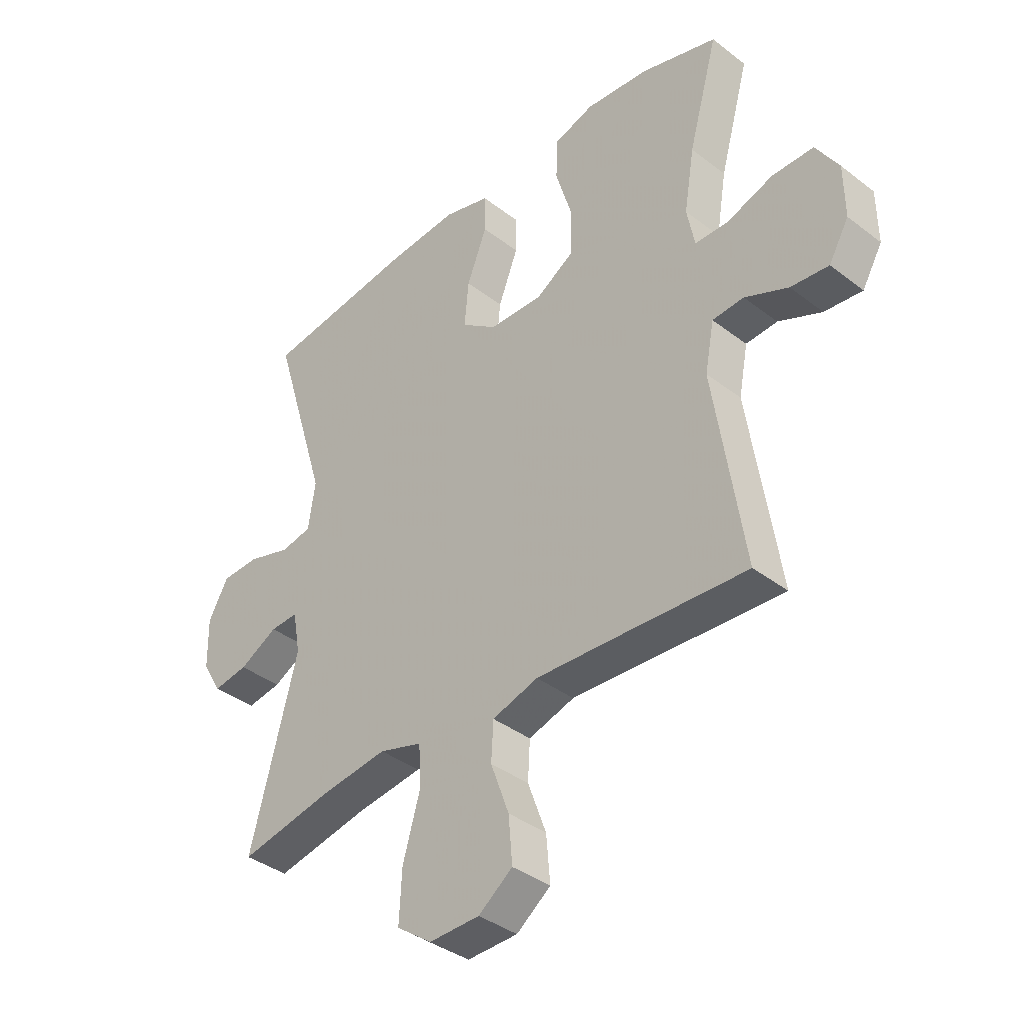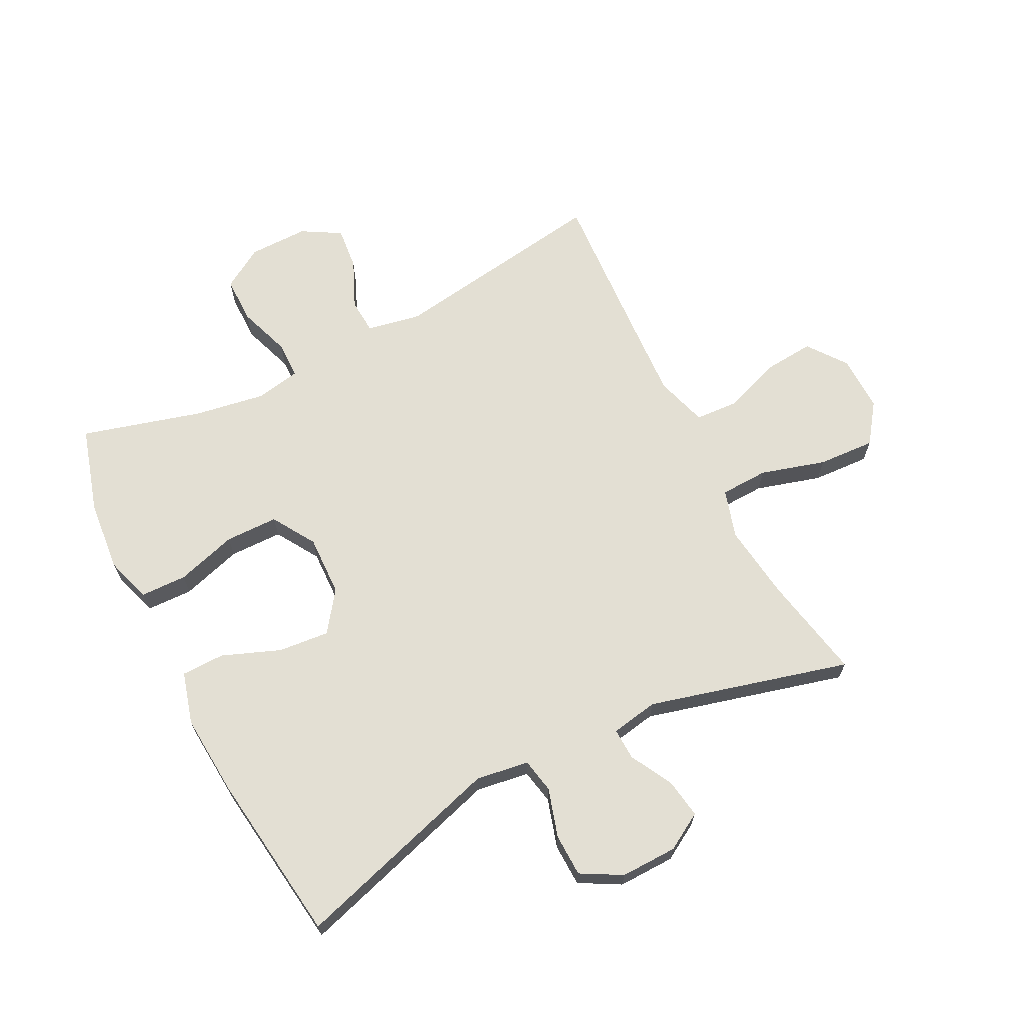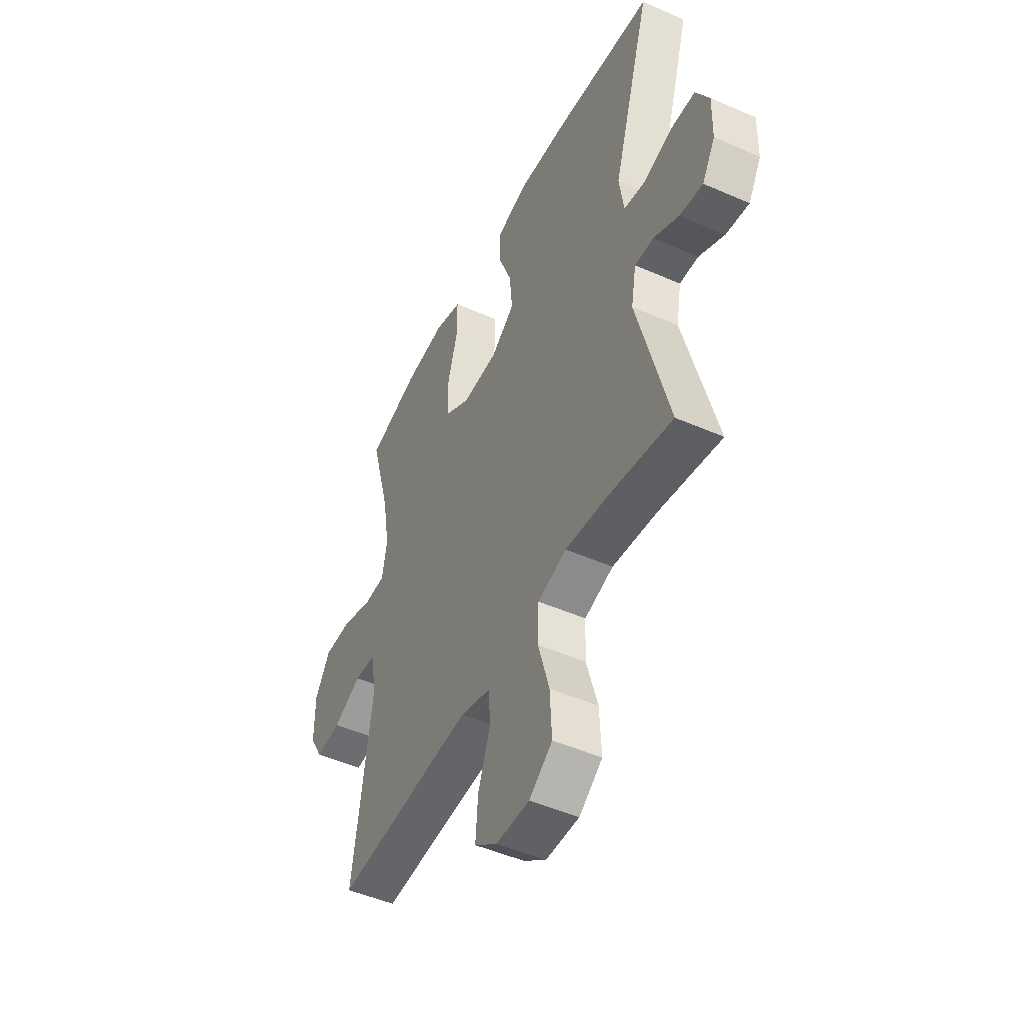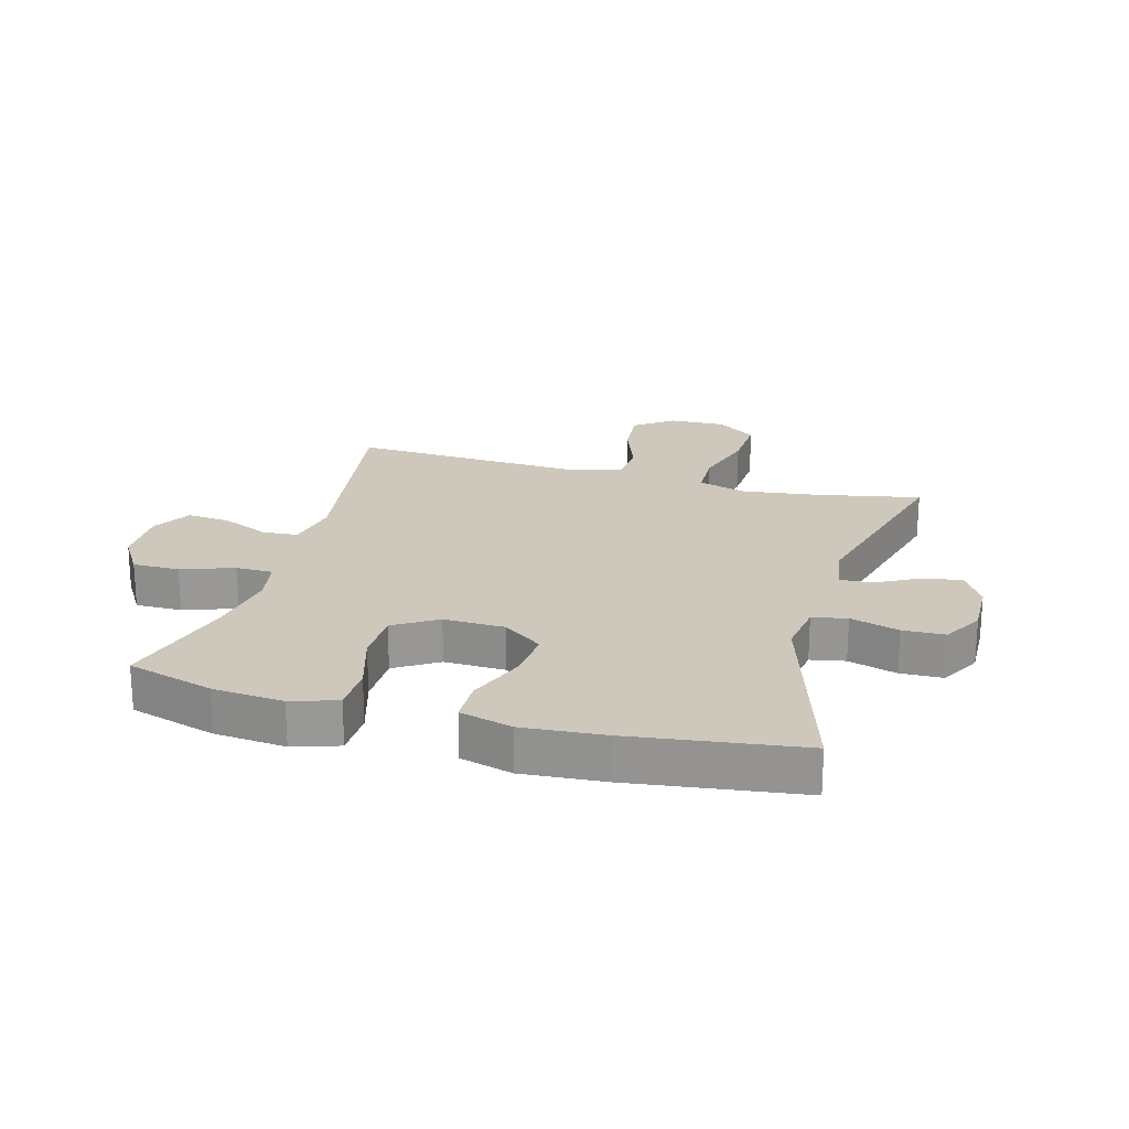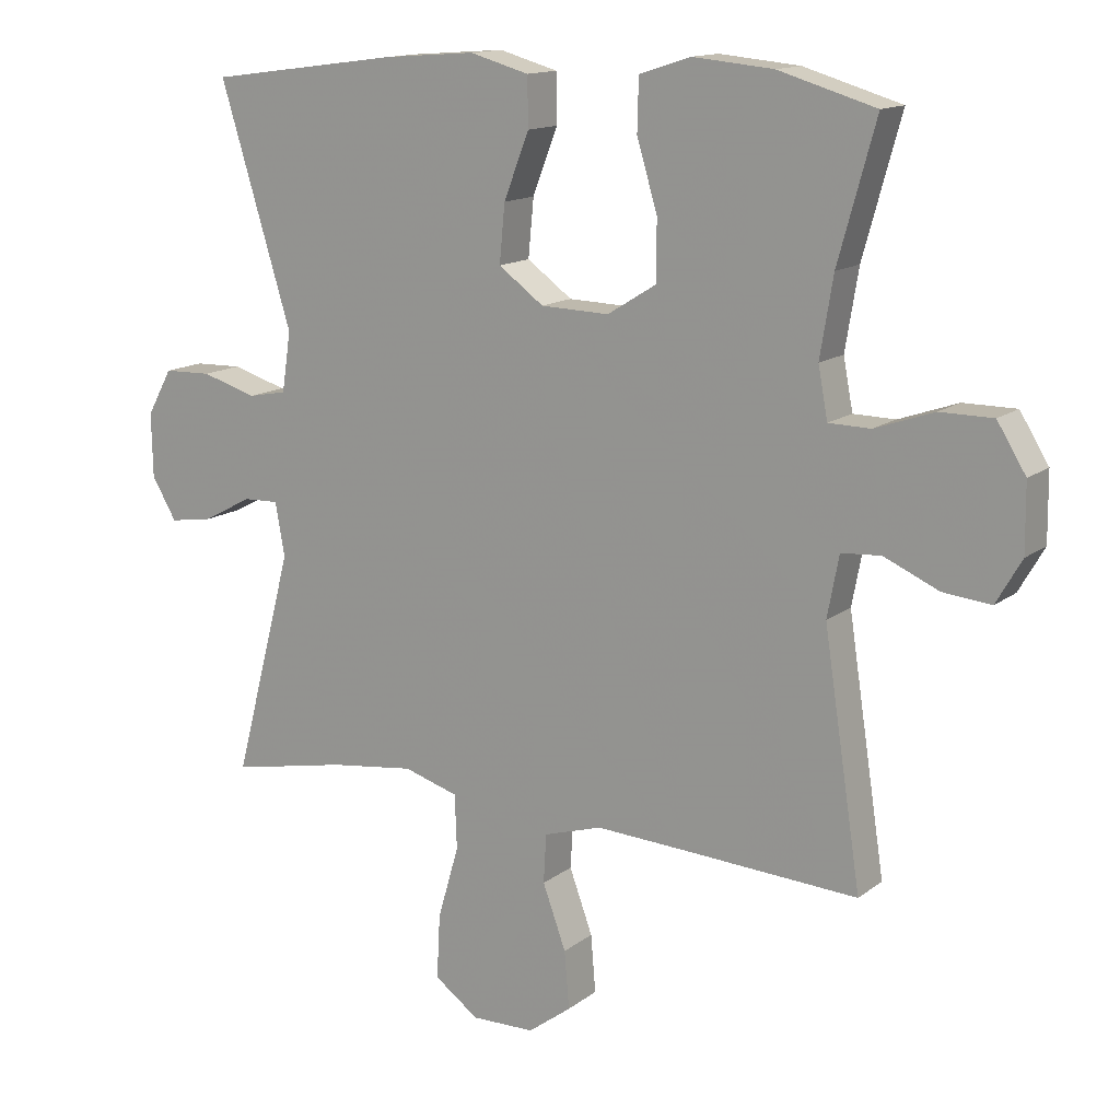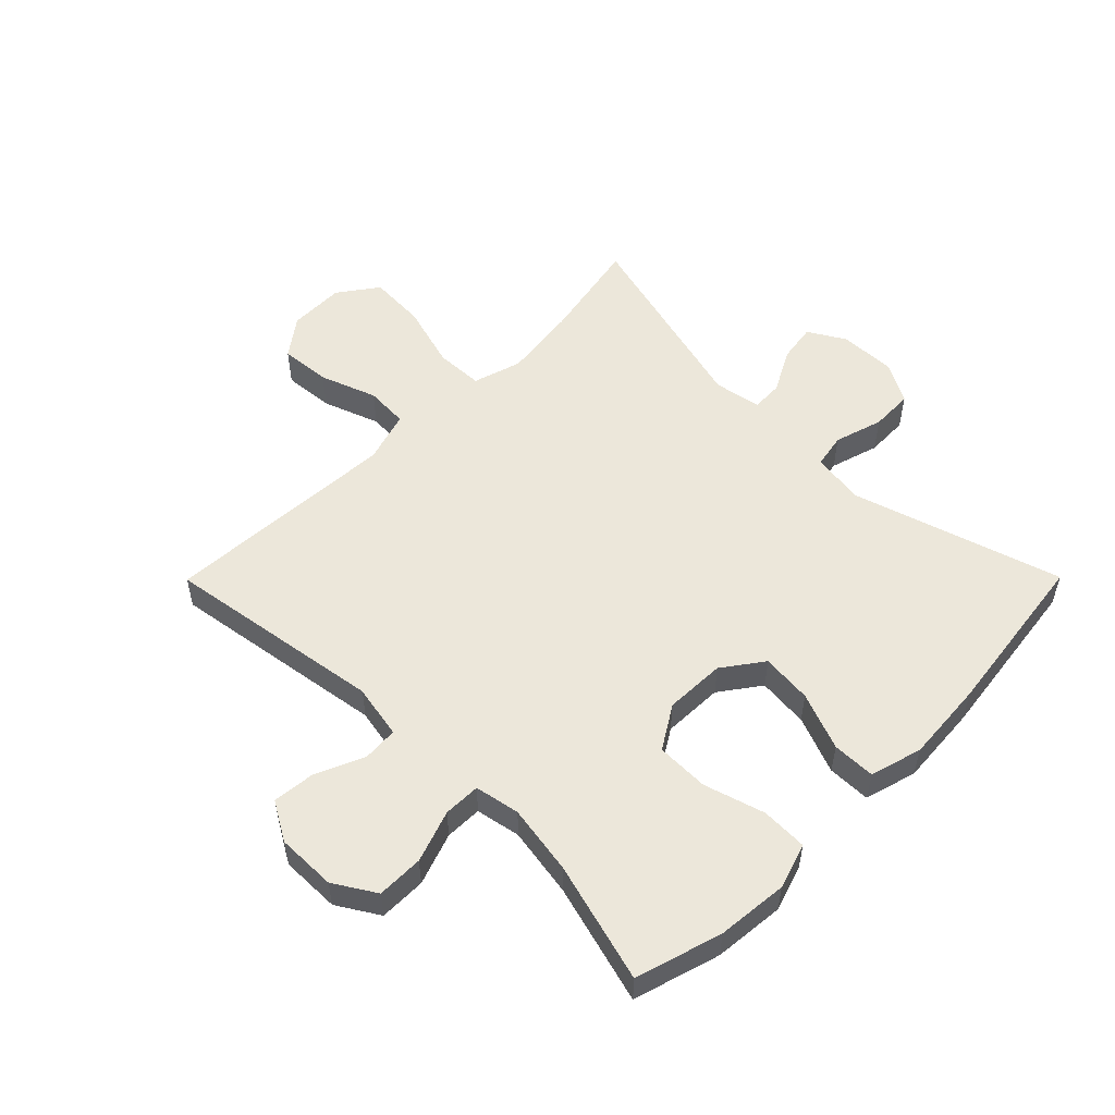
<metadata>
{"format":"obj","ext":"obj","renderer":"f3d","projection":"perspective","resolution":1024,"background":"white","views":[{"elev":-38.2,"azim":-134.2,"up":"+Z"},{"elev":67.0,"azim":63.1,"up":"+Y"},{"elev":-48.4,"azim":63.9,"up":"+Z"},{"elev":21.8,"azim":15.4,"up":"+Y"},{"elev":14.0,"azim":-147.9,"up":"+Z"},{"elev":53.6,"azim":-45.2,"up":"+Y"}]}
</metadata>
<code>
v -0.5 0.07 -0.5
v -0.445 0.07 -0.139
v -0.462 0.07 -0.05
v -0.52 0.07 -0.046
v -0.6 0.07 -0.081
v -0.67 0.07 -0.088
v -0.707 0.07 -0.024
v -0.706 0.07 0.074
v -0.664 0.07 0.142
v -0.587 0.07 0.142
v -0.501 0.07 0.112
v -0.44 0.07 0.113
v -0.426 0.07 0.187
v -0.445 0.07 0.302
v -0.5 0.07 0.5
v -0.358 0.07 0.542
v -0.241 0.07 0.553
v -0.166 0.07 0.529
v -0.164 0.07 0.453
v -0.194 0.07 0.353
v -0.193 0.07 0.266
v -0.122 0.07 0.222
v -0.022 0.07 0.225
v 0.044 0.07 0.273
v 0.036 0.07 0.357
v -0.001 0.07 0.452
v 0 0.07 0.523
v 0.086 0.07 0.547
v 0.22 0.07 0.537
v 0.5 0.07 0.5
v 0.395 0.07 0.155
v 0.408 0.07 0.068
v 0.465 0.07 0.057
v 0.545 0.07 0.081
v 0.615 0.07 0.079
v 0.652 0.07 0.012
v 0.65 0.07 -0.081
v 0.614 0.07 -0.142
v 0.55 0.07 -0.132
v 0.479 0.07 -0.094
v 0.427 0.07 -0.092
v 0.413 0.07 -0.17
v 0.5 0.07 -0.5
v 0.328 0.07 -0.466
v 0.204 0.07 -0.45
v 0.124 0.07 -0.474
v 0.121 0.07 -0.553
v 0.152 0.07 -0.66
v 0.157 0.07 -0.754
v 0.092 0.07 -0.801
v -0.001 0.07 -0.799
v -0.064 0.07 -0.752
v -0.057 0.07 -0.668
v -0.023 0.07 -0.575
v -0.027 0.07 -0.504
v -0.112 0.07 -0.478
v -0.244 0.07 -0.485
v -0.5 0 -0.5
v -0.445 0 -0.139
v -0.462 0 -0.05
v -0.52 0 -0.046
v -0.6 0 -0.081
v -0.67 0 -0.088
v -0.707 0 -0.024
v -0.706 0 0.074
v -0.664 0 0.142
v -0.587 0 0.142
v -0.501 0 0.112
v -0.44 0 0.113
v -0.426 0 0.187
v -0.445 0 0.302
v -0.5 0 0.5
v -0.358 0 0.542
v -0.241 0 0.553
v -0.166 0 0.529
v -0.164 0 0.453
v -0.194 0 0.353
v -0.193 0 0.266
v -0.122 0 0.222
v -0.022 0 0.225
v 0.044 0 0.273
v 0.036 0 0.357
v -0.001 0 0.452
v 0 0 0.523
v 0.086 0 0.547
v 0.22 0 0.537
v 0.5 0 0.5
v 0.395 0 0.155
v 0.408 0 0.068
v 0.465 0 0.057
v 0.545 0 0.081
v 0.615 0 0.079
v 0.652 0 0.012
v 0.65 0 -0.081
v 0.614 0 -0.142
v 0.55 0 -0.132
v 0.479 0 -0.094
v 0.427 0 -0.092
v 0.413 0 -0.17
v 0.5 0 -0.5
v 0.328 0 -0.466
v 0.204 0 -0.45
v 0.124 0 -0.474
v 0.121 0 -0.553
v 0.152 0 -0.66
v 0.157 0 -0.754
v 0.092 0 -0.801
v -0.001 0 -0.799
v -0.064 0 -0.752
v -0.057 0 -0.668
v -0.023 0 -0.575
v -0.027 0 -0.504
v -0.112 0 -0.478
v -0.244 0 -0.485
f 52 53 54
f 51 52 54
f 50 51 54
f 49 50 54
f 48 49 54
f 47 48 54
f 46 47 54 55
f 45 46 55 56
f 42 43 44
f 41 42 44 45
f 38 39 40
f 37 38 40
f 36 37 40
f 35 36 40
f 34 35 40
f 33 34 40
f 32 33 40 41
f 45 56 57
f 41 45 57
f 32 41 57
f 31 32 57
f 29 30 31
f 28 29 31
f 27 28 31
f 26 27 31
f 25 26 31
f 18 19 20
f 17 18 20
f 16 17 20
f 15 16 20
f 14 15 20
f 13 14 20 21
f 12 13 21 22
f 9 10 11
f 8 9 11
f 7 8 11
f 6 7 11
f 5 6 11
f 4 5 11
f 3 4 11 12
f 12 22 23
f 3 12 23
f 2 3 23
f 2 23 24
f 1 2 24
f 57 1 24
f 31 57 24
f 24 25 31
f 111 110 109
f 111 109 108
f 111 108 107
f 111 107 106
f 111 106 105
f 111 105 104
f 112 111 104 103
f 113 112 103 102
f 101 100 99
f 102 101 99 98
f 97 96 95
f 97 95 94
f 97 94 93
f 97 93 92
f 97 92 91
f 97 91 90
f 98 97 90 89
f 114 113 102
f 114 102 98
f 114 98 89
f 114 89 88
f 88 87 86
f 88 86 85
f 88 85 84
f 88 84 83
f 88 83 82
f 77 76 75
f 77 75 74
f 77 74 73
f 77 73 72
f 77 72 71
f 78 77 71 70
f 79 78 70 69
f 68 67 66
f 68 66 65
f 68 65 64
f 68 64 63
f 68 63 62
f 68 62 61
f 69 68 61 60
f 80 79 69
f 80 69 60
f 80 60 59
f 81 80 59
f 81 59 58
f 81 58 114
f 81 114 88
f 88 82 81
f 1 58 59 2
f 2 59 60 3
f 3 60 61 4
f 4 61 62 5
f 5 62 63 6
f 6 63 64 7
f 7 64 65 8
f 8 65 66 9
f 9 66 67 10
f 10 67 68 11
f 11 68 69 12
f 12 69 70 13
f 13 70 71 14
f 14 71 72 15
f 15 72 73 16
f 16 73 74 17
f 17 74 75 18
f 18 75 76 19
f 19 76 77 20
f 20 77 78 21
f 21 78 79 22
f 22 79 80 23
f 23 80 81 24
f 24 81 82 25
f 25 82 83 26
f 26 83 84 27
f 27 84 85 28
f 28 85 86 29
f 29 86 87 30
f 30 87 88 31
f 31 88 89 32
f 32 89 90 33
f 33 90 91 34
f 34 91 92 35
f 35 92 93 36
f 36 93 94 37
f 37 94 95 38
f 38 95 96 39
f 39 96 97 40
f 40 97 98 41
f 41 98 99 42
f 42 99 100 43
f 43 100 101 44
f 44 101 102 45
f 45 102 103 46
f 46 103 104 47
f 47 104 105 48
f 48 105 106 49
f 49 106 107 50
f 50 107 108 51
f 51 108 109 52
f 52 109 110 53
f 53 110 111 54
f 54 111 112 55
f 55 112 113 56
f 56 113 114 57
f 57 114 58 1

</code>
